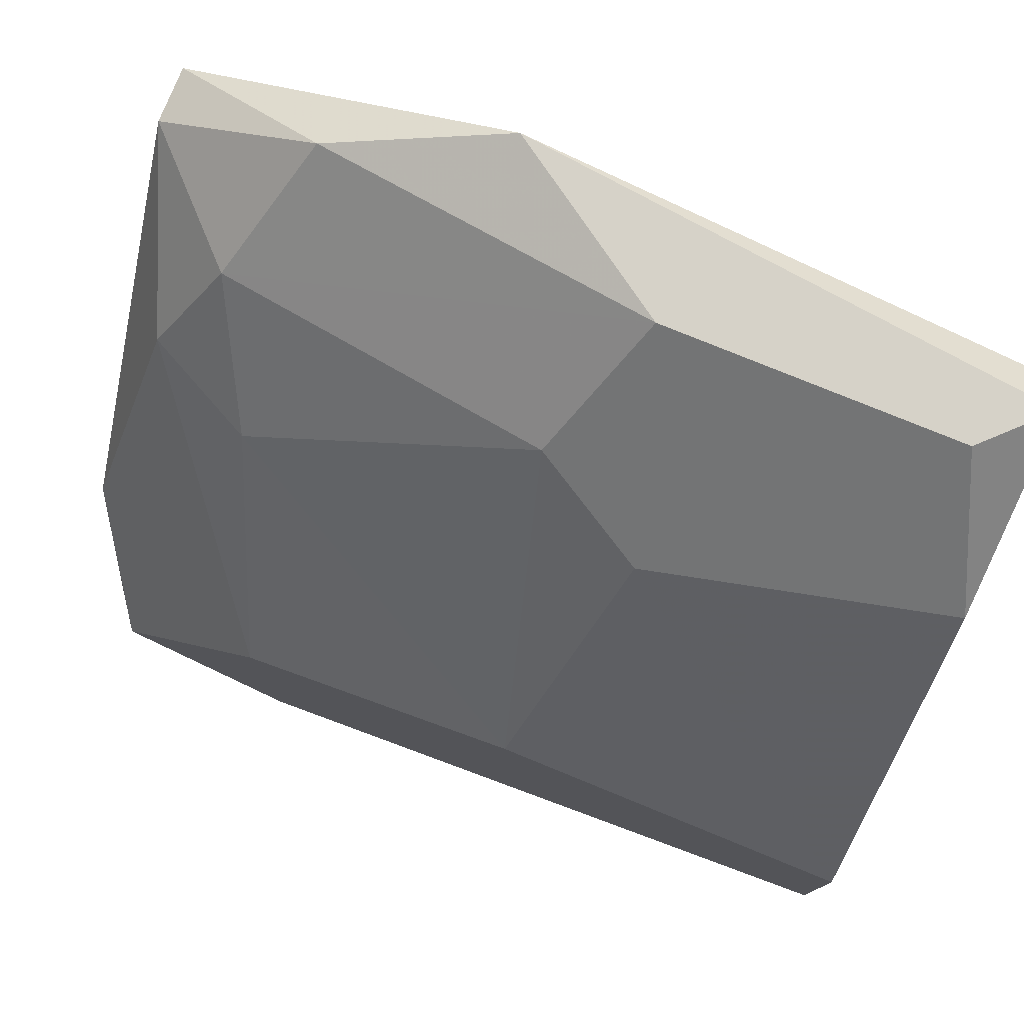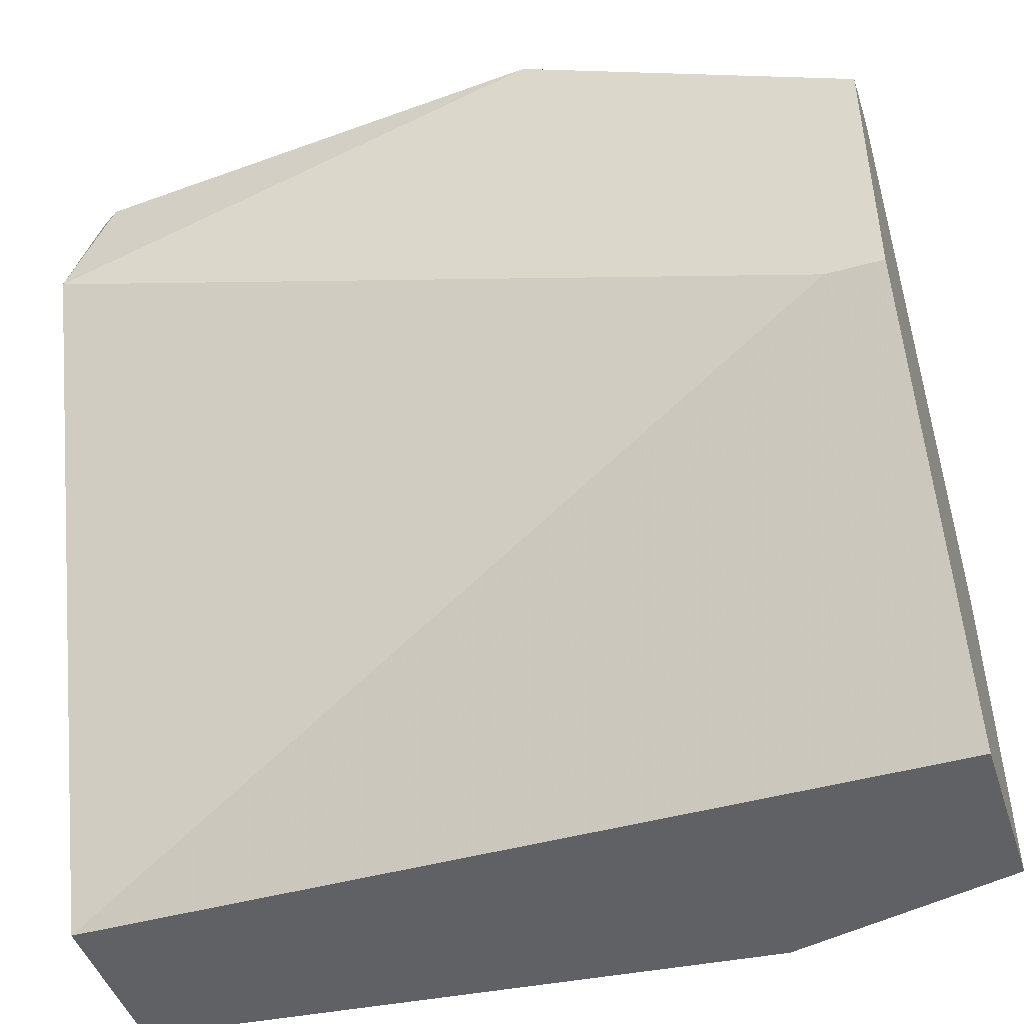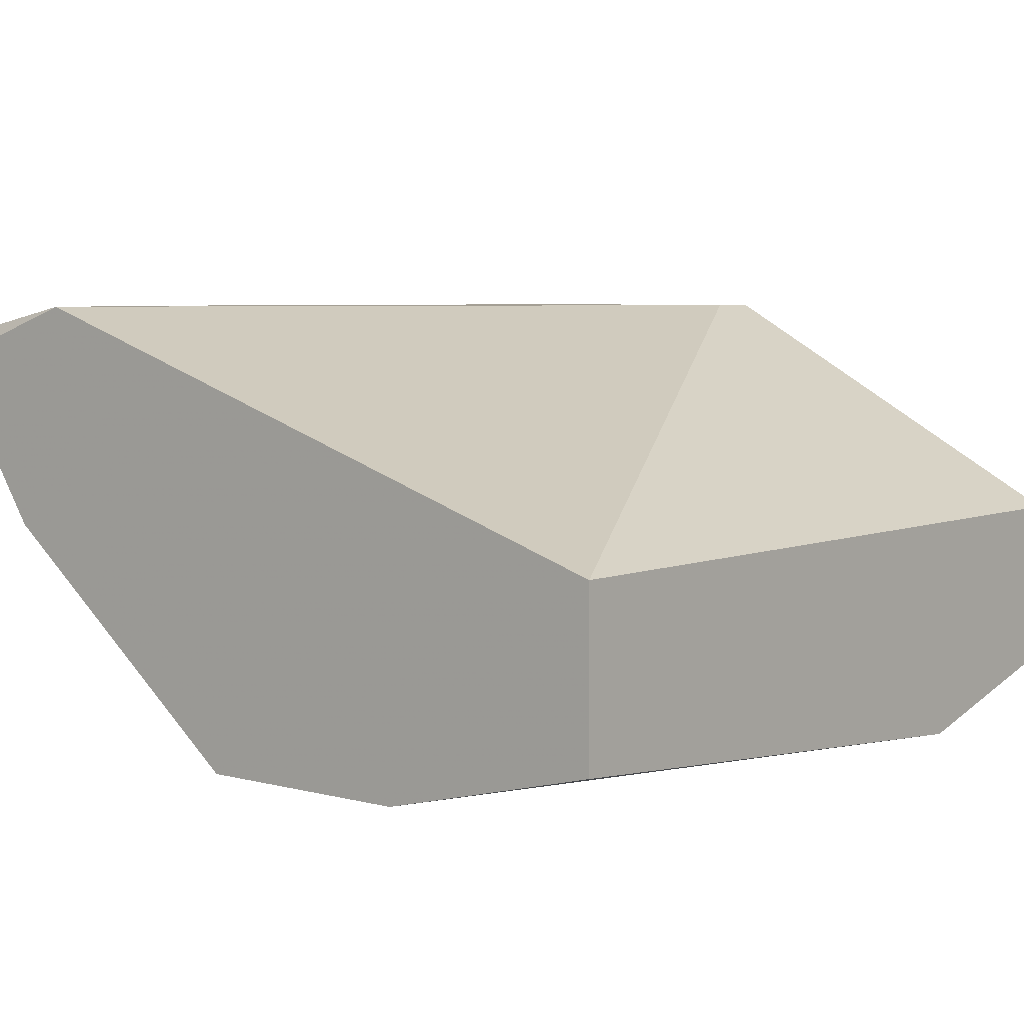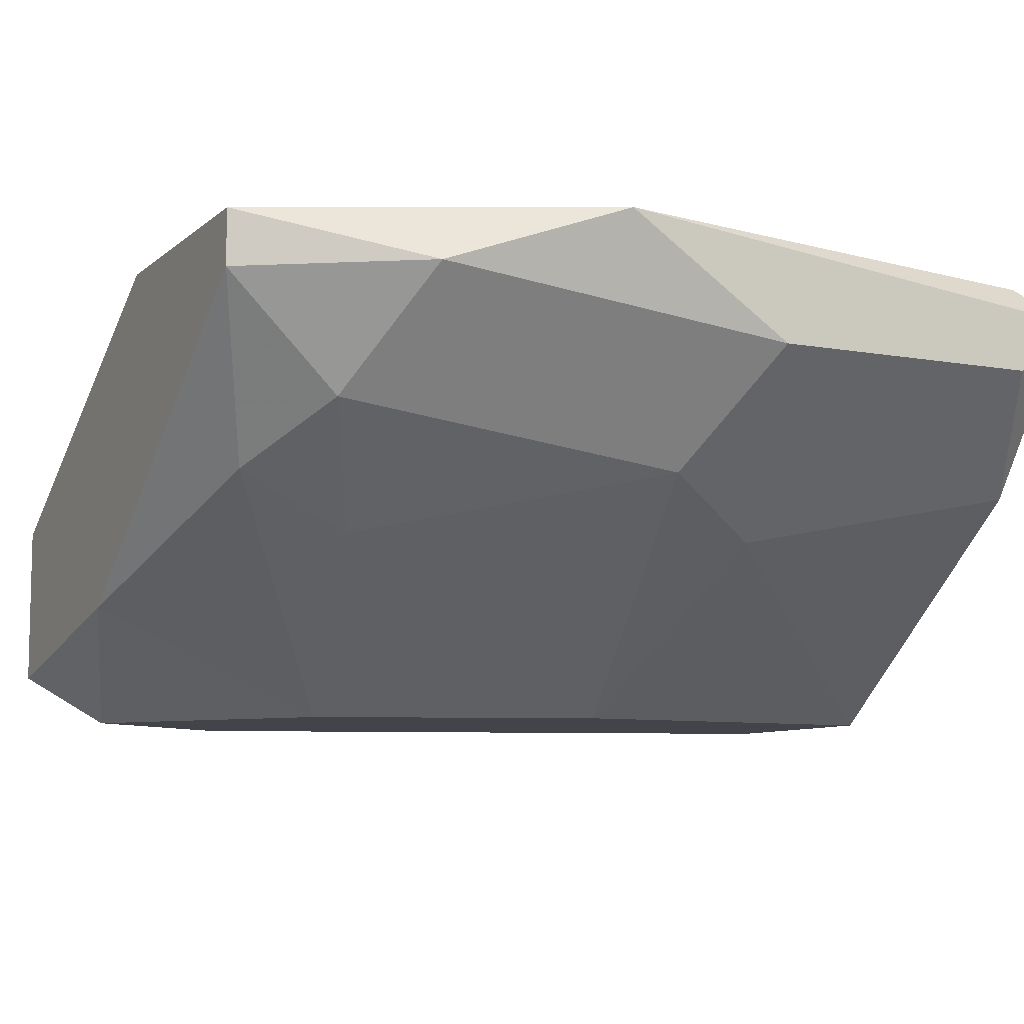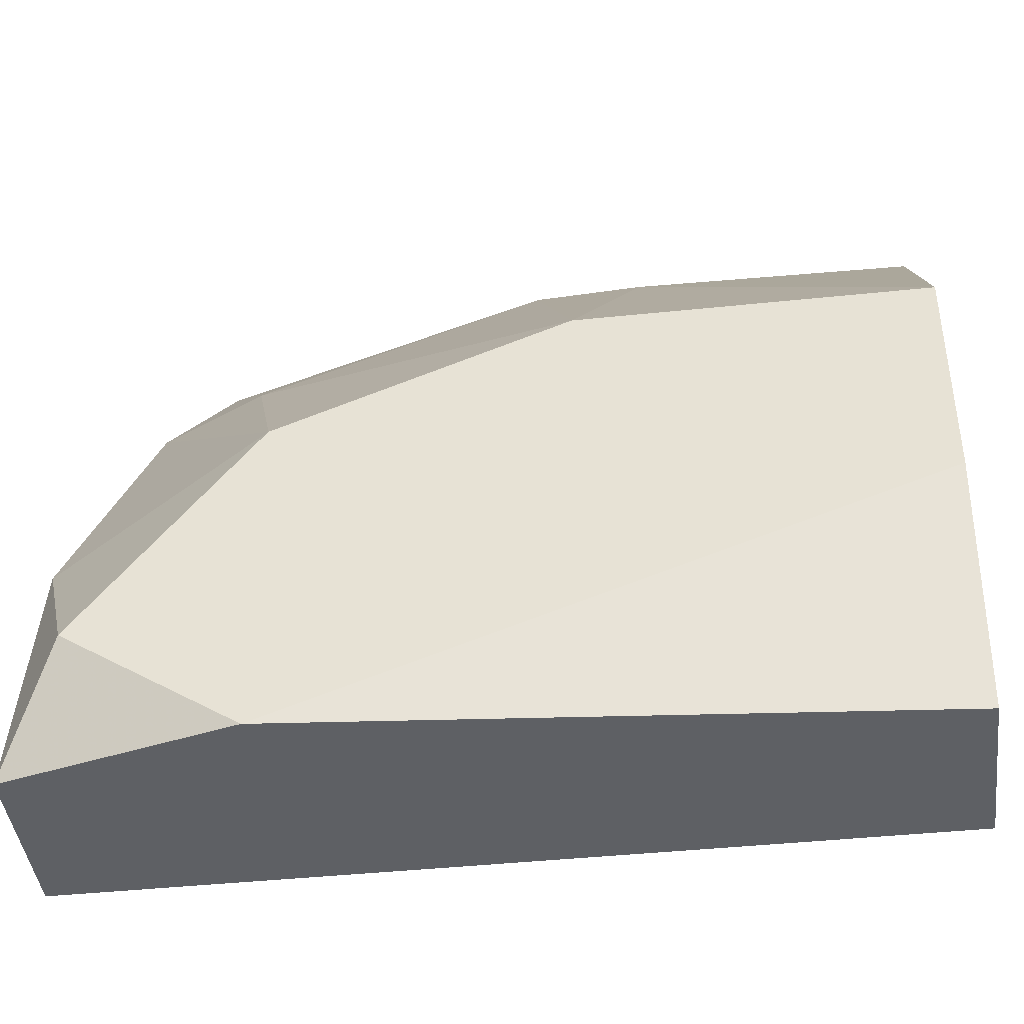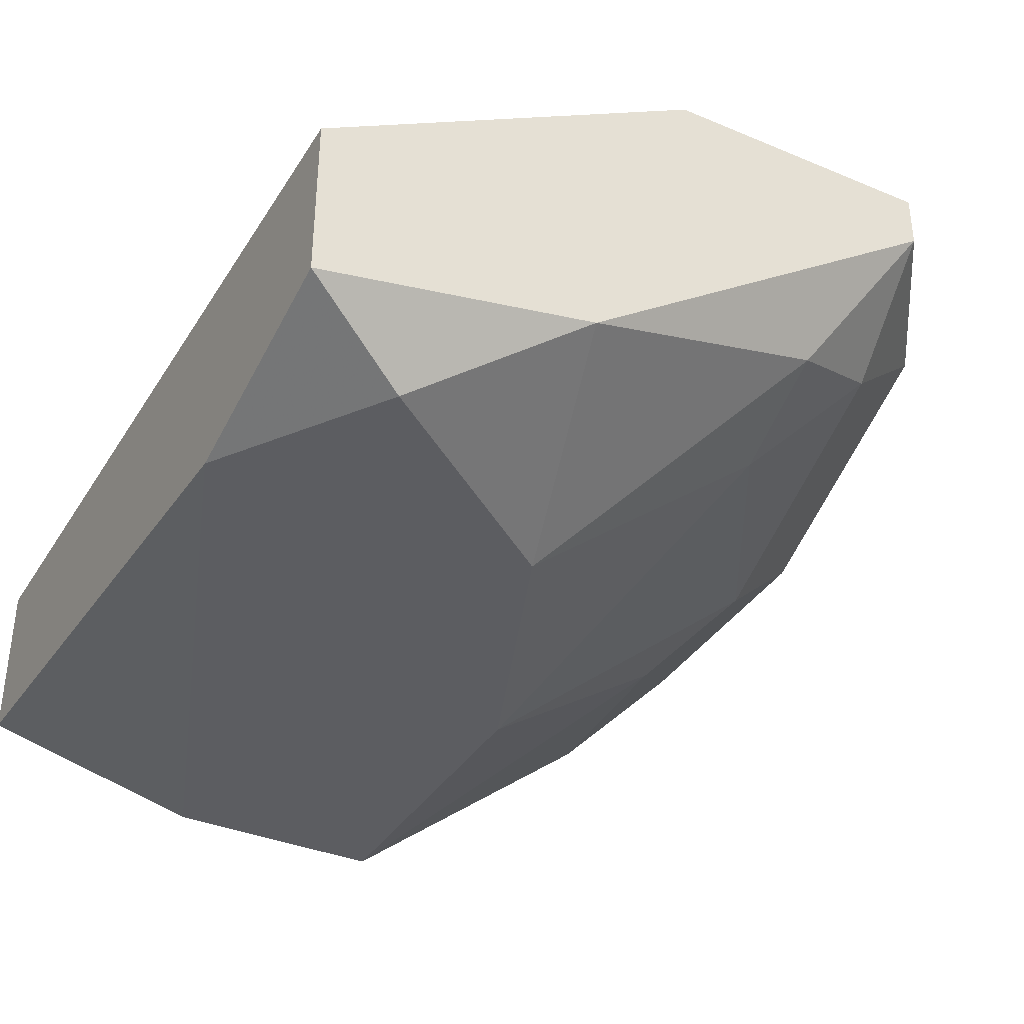
<metadata>
{"format":"obj","ext":"obj","renderer":"f3d","projection":"perspective","resolution":1024,"background":"white","views":[{"elev":78.0,"azim":22.2,"up":"+Z"},{"elev":-45.7,"azim":-162.3,"up":"+Z"},{"elev":5.5,"azim":128.8,"up":"+Y"},{"elev":-8.4,"azim":-26.5,"up":"+Y"},{"elev":-42.8,"azim":7.1,"up":"+Z"},{"elev":-36.8,"azim":-118.4,"up":"+Y"}]}
</metadata>
<code>
v -0.1339 -0.1933 0.2149
v -0.2343 -0.249 0.04749
v -0.2343 -0.2156 0.04749
v -0.06695 -0.2156 0.04749
v -0.06695 -0.2602 0.1367
v -0.06695 -0.1709 0.1814
v -0.2343 -0.1709 0.1256
v -0.2232 -0.2156 0.1591
v -0.06695 -0.249 0.04749
v -0.1897 -0.2602 0.1145
v -0.2343 -0.1709 0.1814
v -0.06695 -0.1821 0.2149
v -0.1897 -0.2602 0.04749
v -0.1674 -0.1709 0.2149
v -0.1451 -0.2156 0.1925
v -0.2008 -0.1821 0.2037
v -0.06695 -0.2156 0.1925
v -0.2343 -0.2379 0.1033
v -0.1339 -0.2602 0.1367
v -0.06695 -0.2602 0.09214
v -0.2232 -0.2602 0.06982
v -0.2008 -0.2267 0.1591
v -0.2232 -0.1709 0.1256
v -0.212 -0.2044 0.1814
v -0.2343 -0.1821 0.1814
v -0.1228 -0.2267 0.1814
v -0.07396 -0.1747 0.2079
v -0.07813 -0.1933 0.2149
f 26 17 28
f 2 3 4
f 5 4 6
f 3 2 7
f 4 3 7
f 2 4 9
f 4 5 9
f 7 2 11
f 6 7 11
f 5 6 12
f 2 9 13
f 5 10 13
f 6 11 14
f 1 12 14
f 1 14 16
f 14 11 16
f 5 12 17
f 10 8 18
f 11 2 18
f 10 5 19
f 9 5 20
f 13 9 20
f 5 13 20
f 2 13 21
f 13 10 21
f 10 18 21
f 18 2 21
f 8 10 22
f 10 19 22
f 19 15 22
f 6 4 23
f 4 7 23
f 7 6 23
f 15 1 24
f 1 16 24
f 8 22 24
f 22 15 24
f 16 11 25
f 18 8 25
f 11 18 25
f 8 24 25
f 24 16 25
f 1 15 26
f 5 17 26
f 19 5 26
f 15 19 26
f 12 6 27
f 6 14 27
f 14 12 27
f 12 1 28
f 17 12 28
f 1 26 28

</code>
